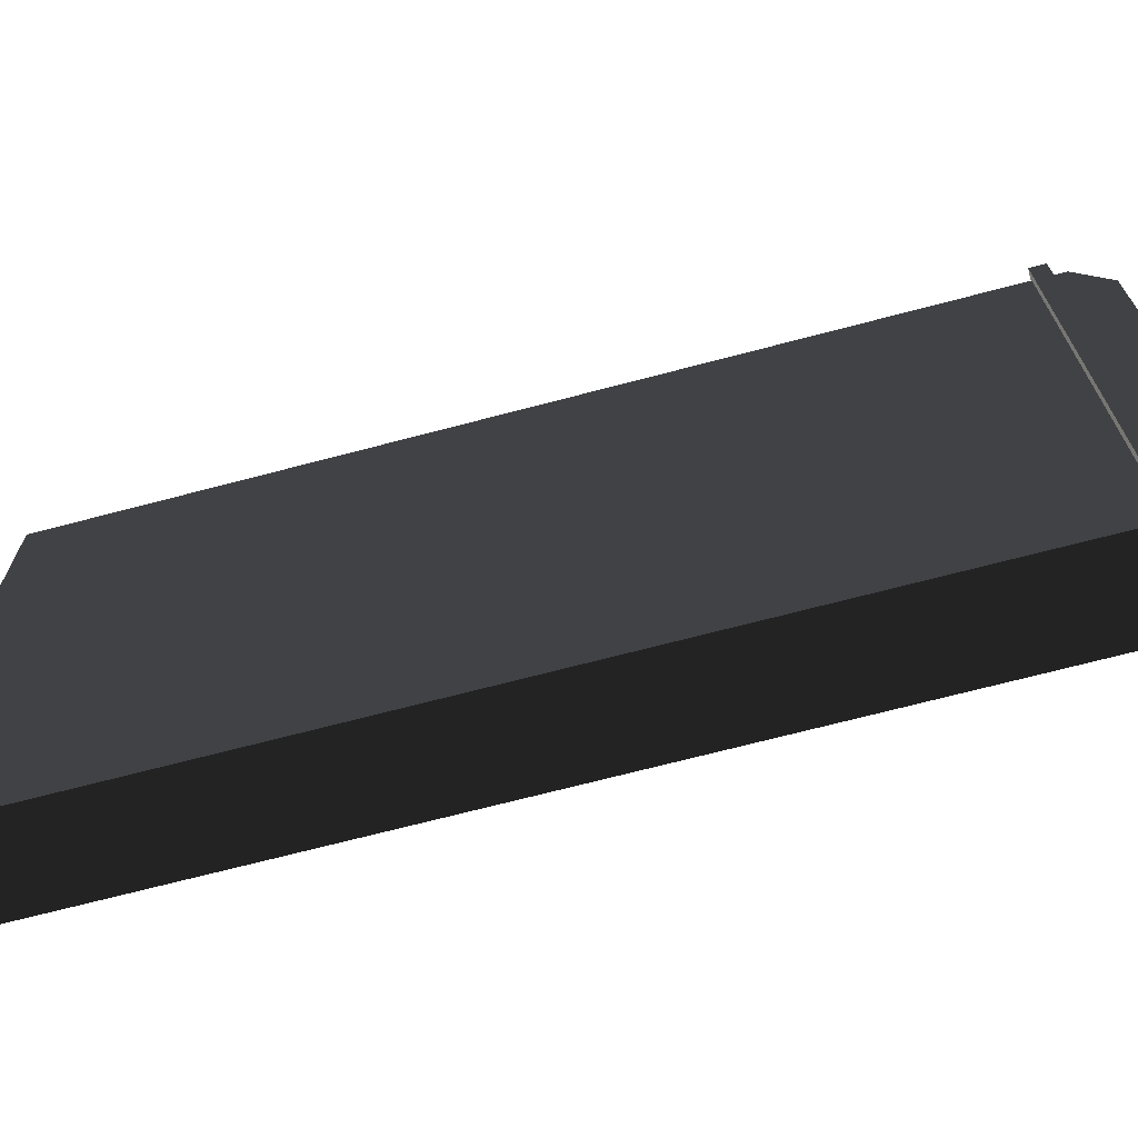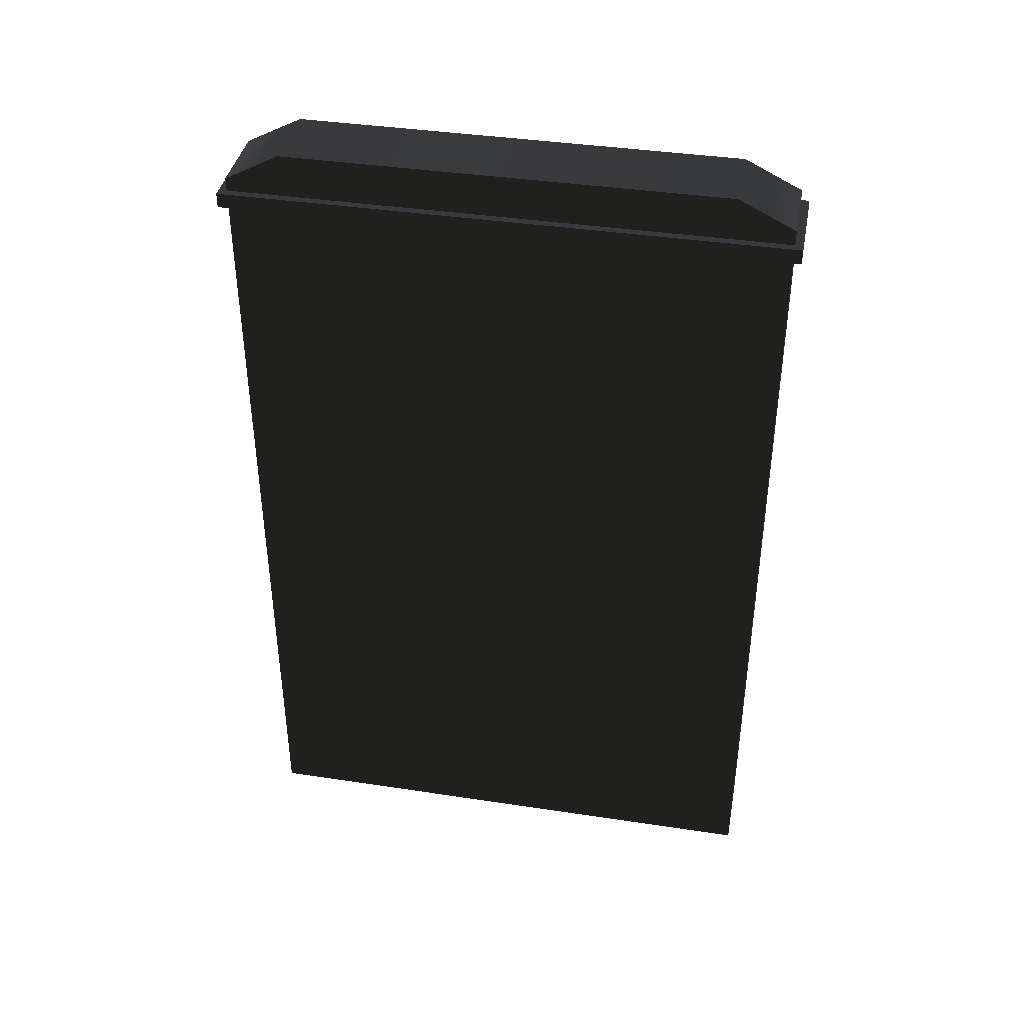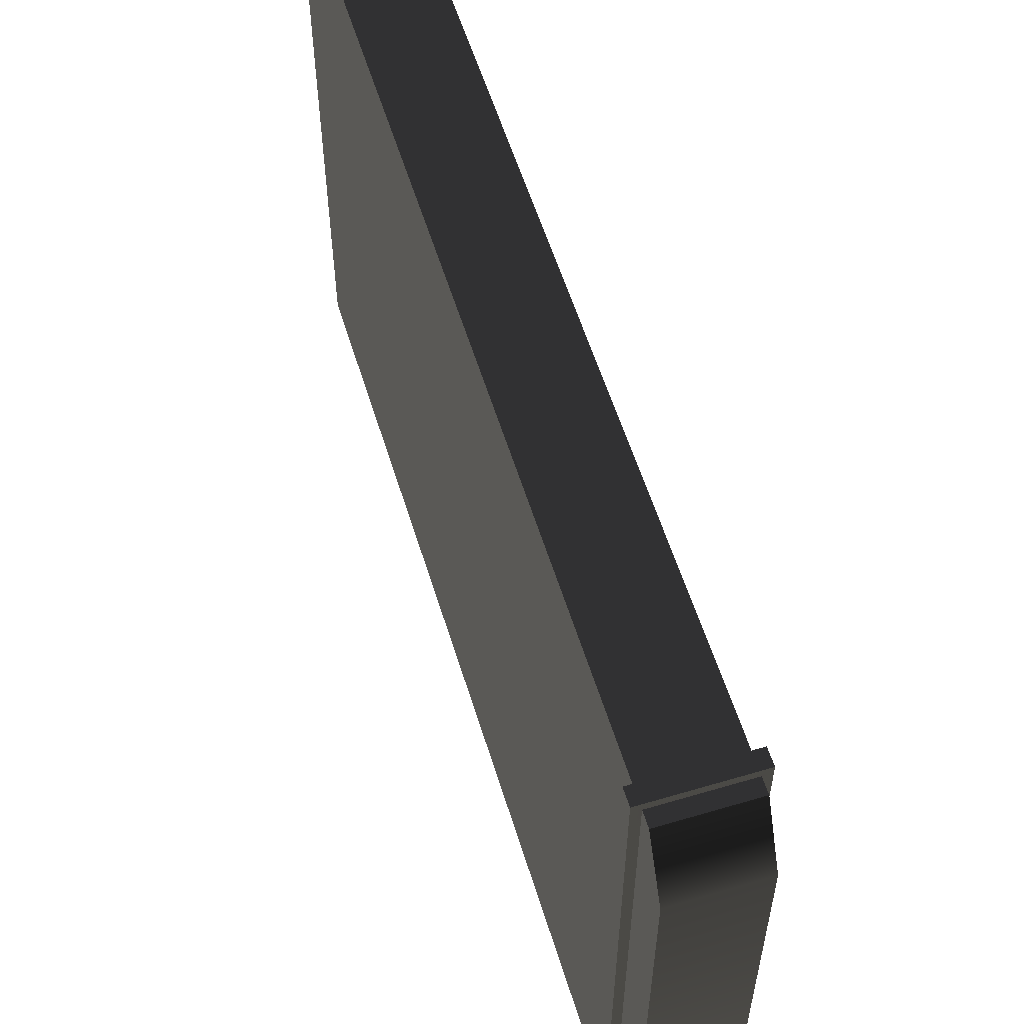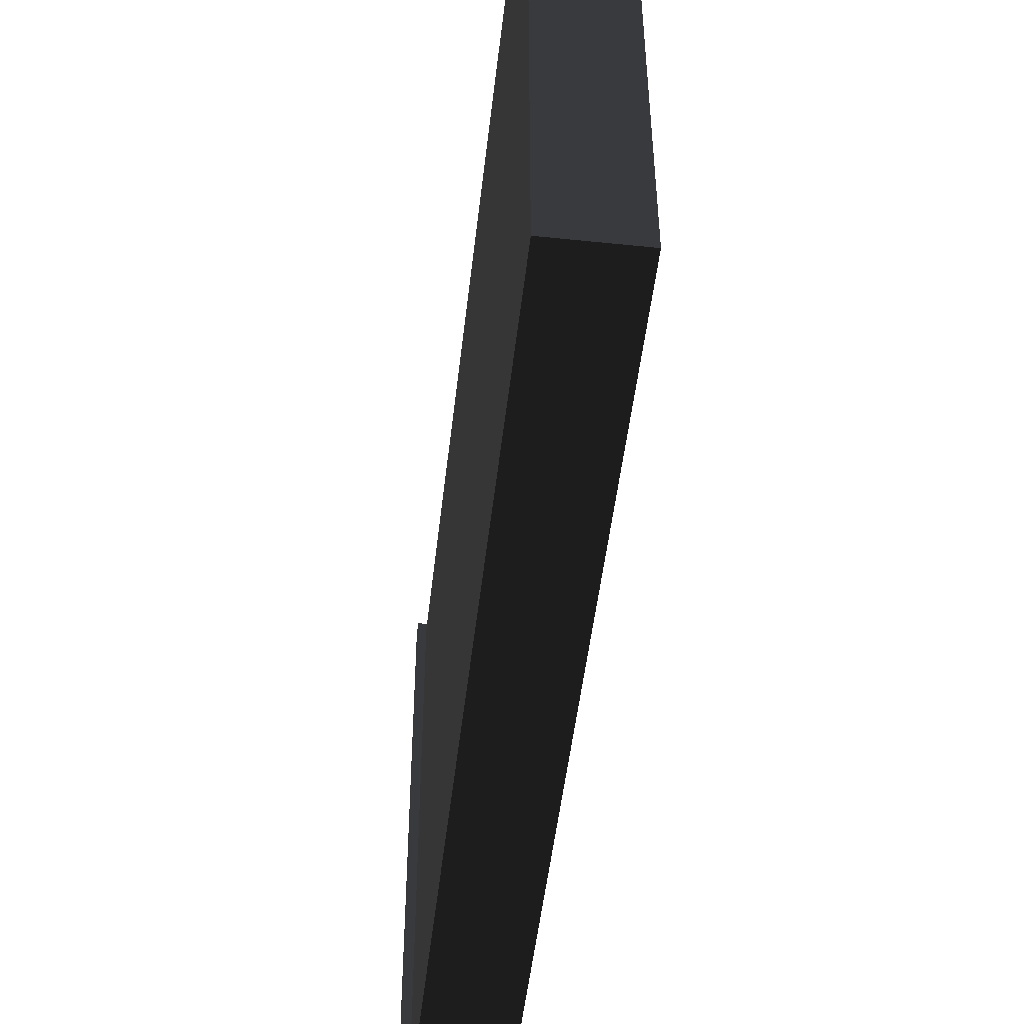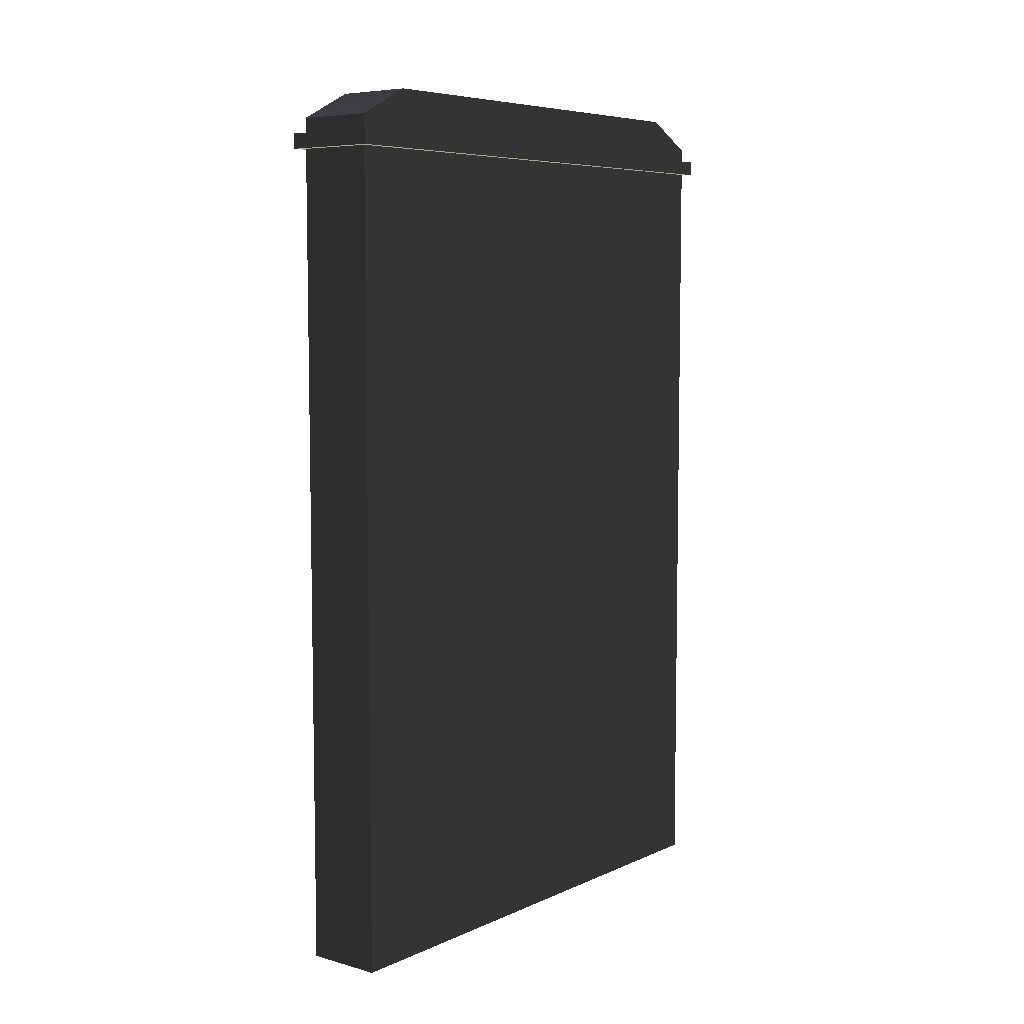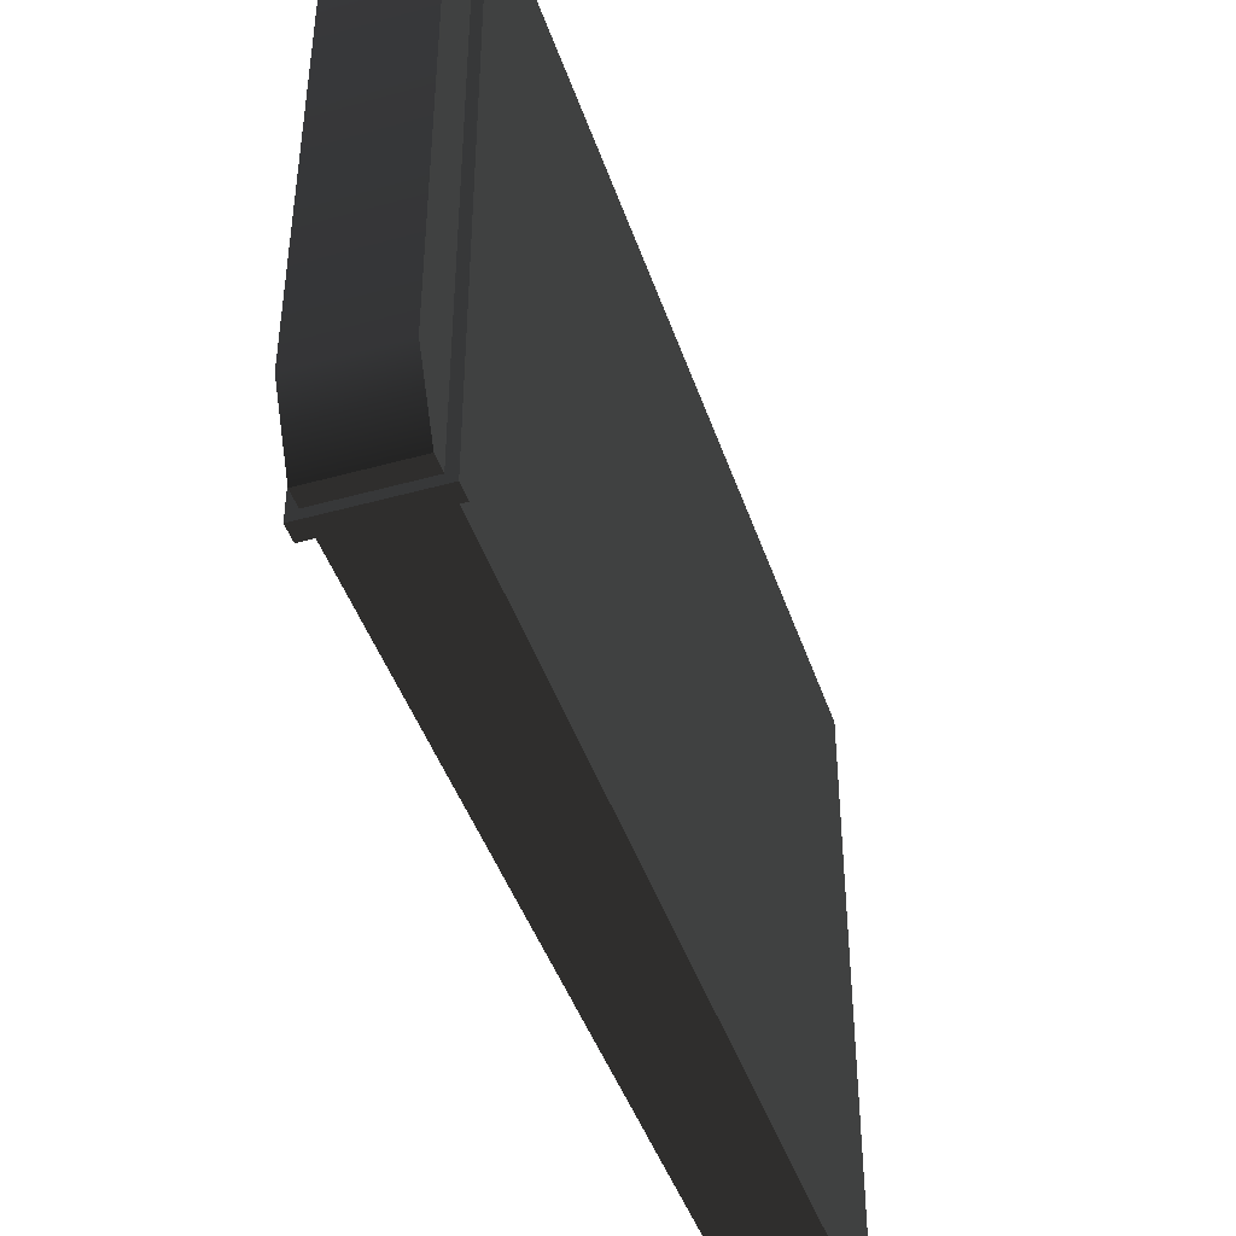
<metadata>
{"format":"obj","ext":"obj","renderer":"f3d","projection":"perspective","resolution":1024,"background":"white","views":[{"elev":-69.4,"azim":104.8,"up":"+Z"},{"elev":39.4,"azim":100.7,"up":"+Y"},{"elev":57.7,"azim":162.9,"up":"+Z"},{"elev":-50.4,"azim":-6.5,"up":"+Z"},{"elev":6.7,"azim":-141.7,"up":"+Y"},{"elev":-44.1,"azim":-161.9,"up":"+Z"}]}
</metadata>
<code>
g default
v 189.1 -33.16 -50.98
v 174.5 -33.16 -50.98
v 189.1 -189.7 -50.98
v 174.5 -189.7 -50.98
v 189.1 -189.7 52.8
v 174.5 -189.7 52.8
v 189.1 -33.16 52.8
v 174.5 -33.16 52.8
v 174.5 -35.93 52.8
v 189.1 -35.93 52.8
v 189.1 -35.93 -50.98
v 174.5 -35.93 -50.98
v 173 -35.93 54.3
v 190.6 -35.93 54.3
v 173 -33.16 54.3
v 190.6 -33.16 54.3
v 190.6 -33.16 -52.48
v 190.6 -35.93 -52.48
v 173 -33.16 -52.48
v 173 -35.93 -52.48
v 189.1 -30.64 52.8
v 174.5 -30.64 52.8
v 174.5 -30.35 -50.98
v 189.1 -30.35 -50.98
v 174.5 -25.11 -40.37
v 189.1 -25.11 -40.37
v 189.1 -33.16 -40.37
v 190.6 -33.16 -41.57
v 190.6 -35.93 -41.57
v 189.1 -35.93 -40.37
v 189.1 -189.7 -40.37
v 174.5 -189.7 -40.37
v 174.5 -35.93 -40.37
v 173 -35.93 -41.57
v 173 -33.16 -41.57
v 174.5 -33.16 -40.37
v 174.5 -25.11 42.36
v 189.1 -25.11 42.36
v 189.1 -33.16 42.36
v 190.6 -33.16 43.56
v 190.6 -35.93 43.56
v 189.1 -35.93 42.36
v 189.1 -189.7 42.36
v 174.5 -189.7 42.36
v 174.5 -35.93 42.36
v 173 -35.93 43.56
v 173 -33.16 43.56
v 174.5 -33.16 42.36
g pCube81 house_body
f 11 12 4 3
f 43 44 6 5
f 5 6 9 10
f 21 22 37 38
f 45 9 6 44
f 10 42 43 5
f 14 13 15 16
f 16 40 41 14
f 17 19 20 18
f 47 15 13 46
f 10 9 13 14
f 8 7 16 15
f 7 39 40 16
f 42 10 14 41
f 1 2 19 17
f 12 11 18 20
f 48 8 15 47
f 9 45 46 13
f 7 8 22 21
f 8 48 37 22
f 2 1 24 23
f 39 7 21 38
f 26 25 23 24
f 1 27 26 24
f 28 27 1 17
f 29 28 17 18
f 11 30 29 18
f 31 30 11 3
f 3 4 32 31
f 12 33 32 4
f 34 33 12 20
f 19 35 34 20
f 2 36 35 19
f 25 36 2 23
f 38 37 25 26
f 27 39 38 26
f 40 39 27 28
f 41 40 28 29
f 30 42 41 29
f 43 42 30 31
f 31 32 44 43
f 33 45 44 32
f 46 45 33 34
f 35 47 46 34
f 36 48 47 35
f 37 48 36 25

</code>
